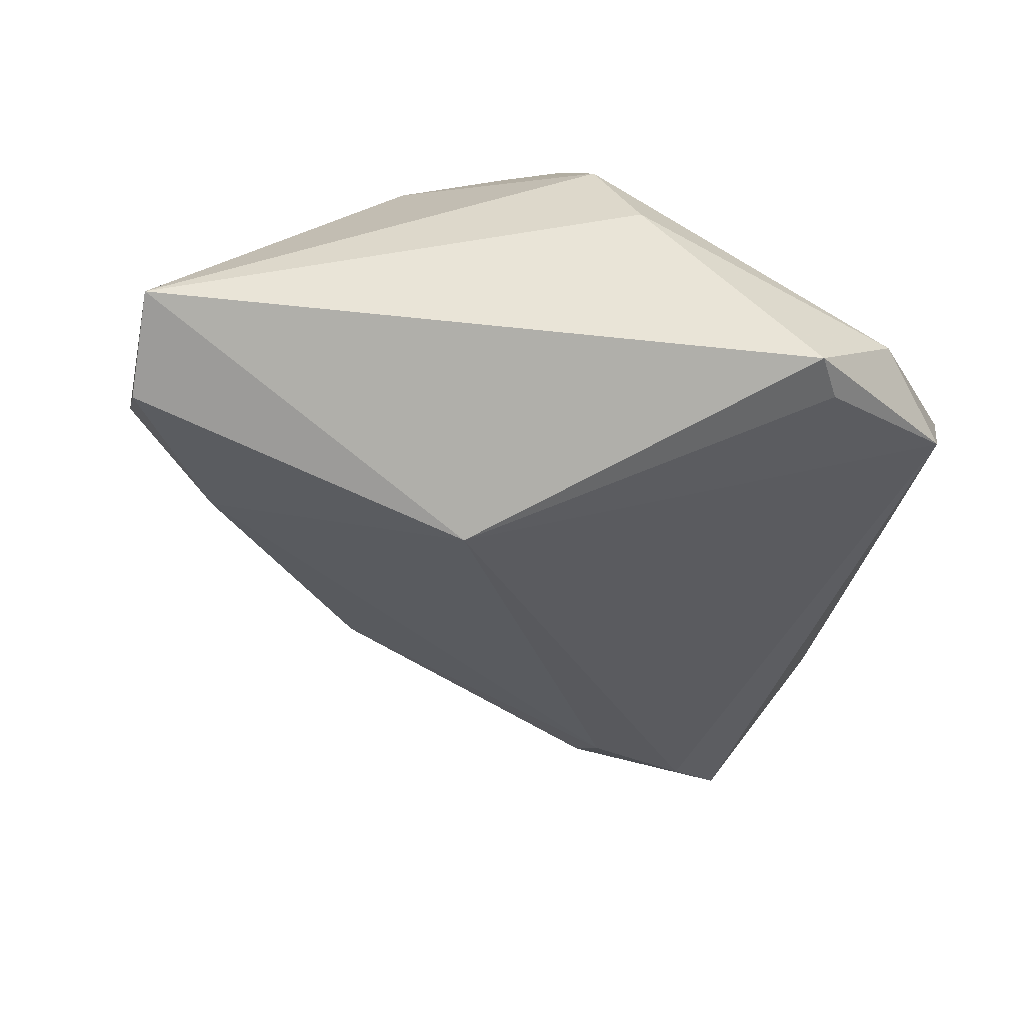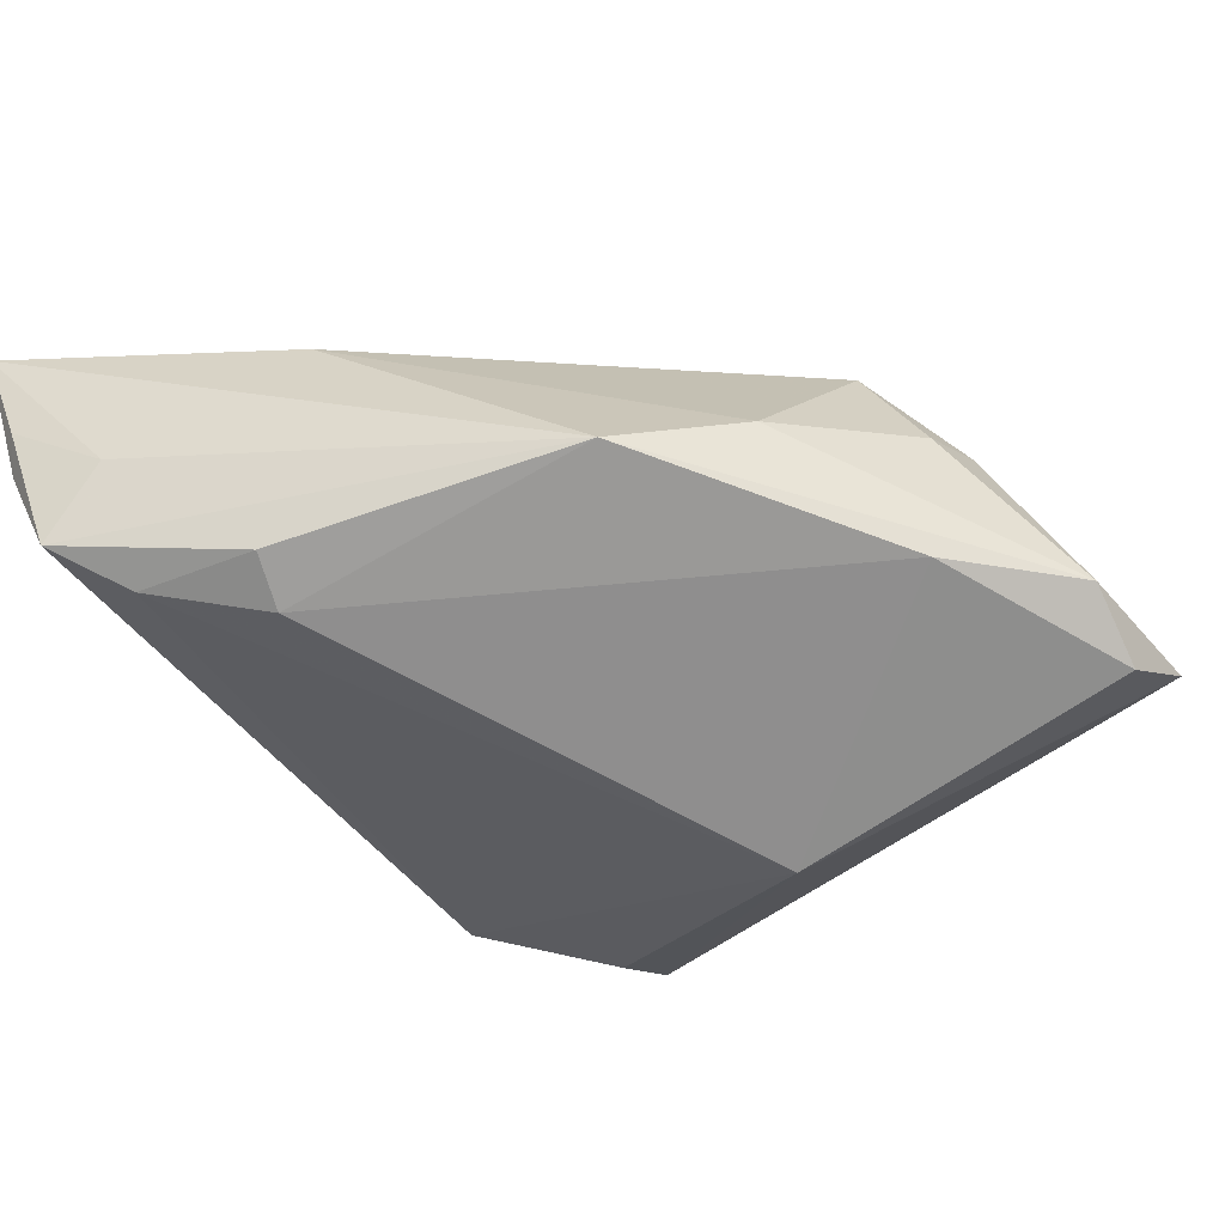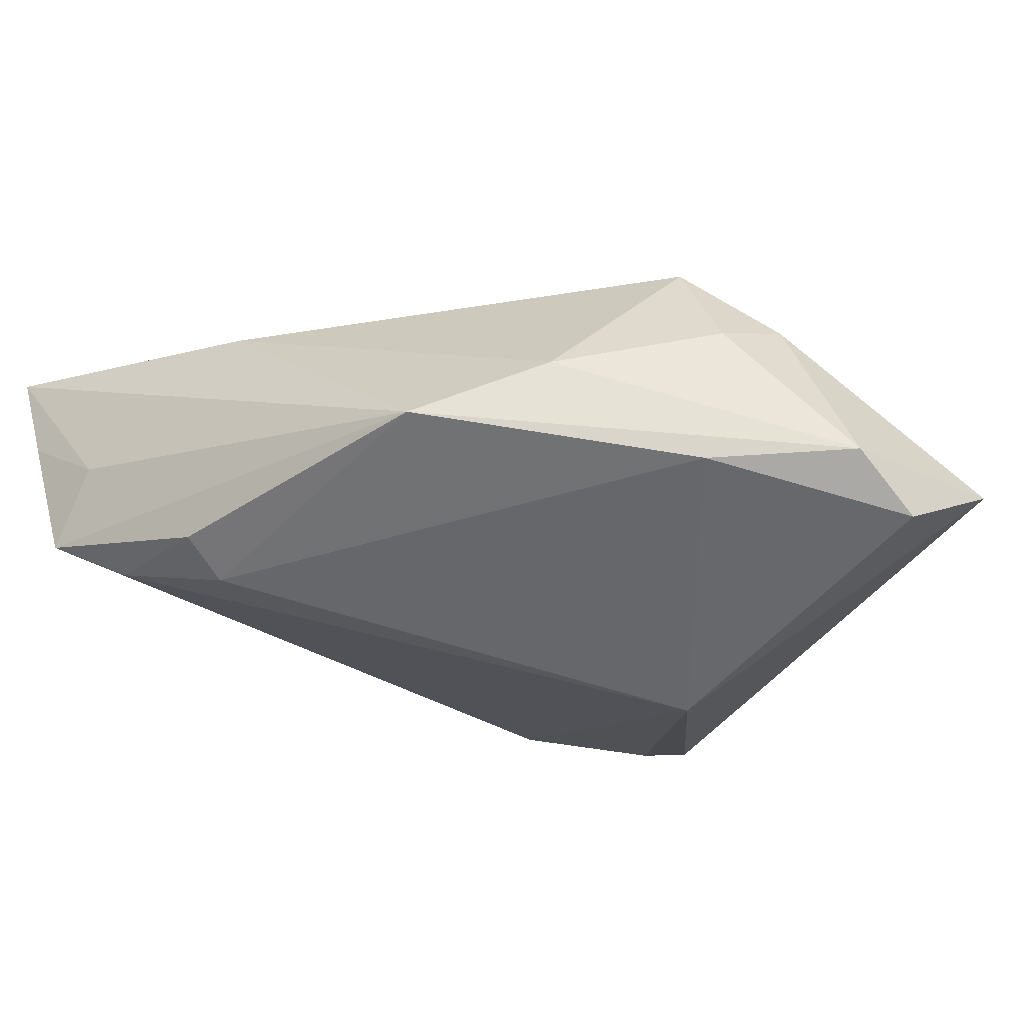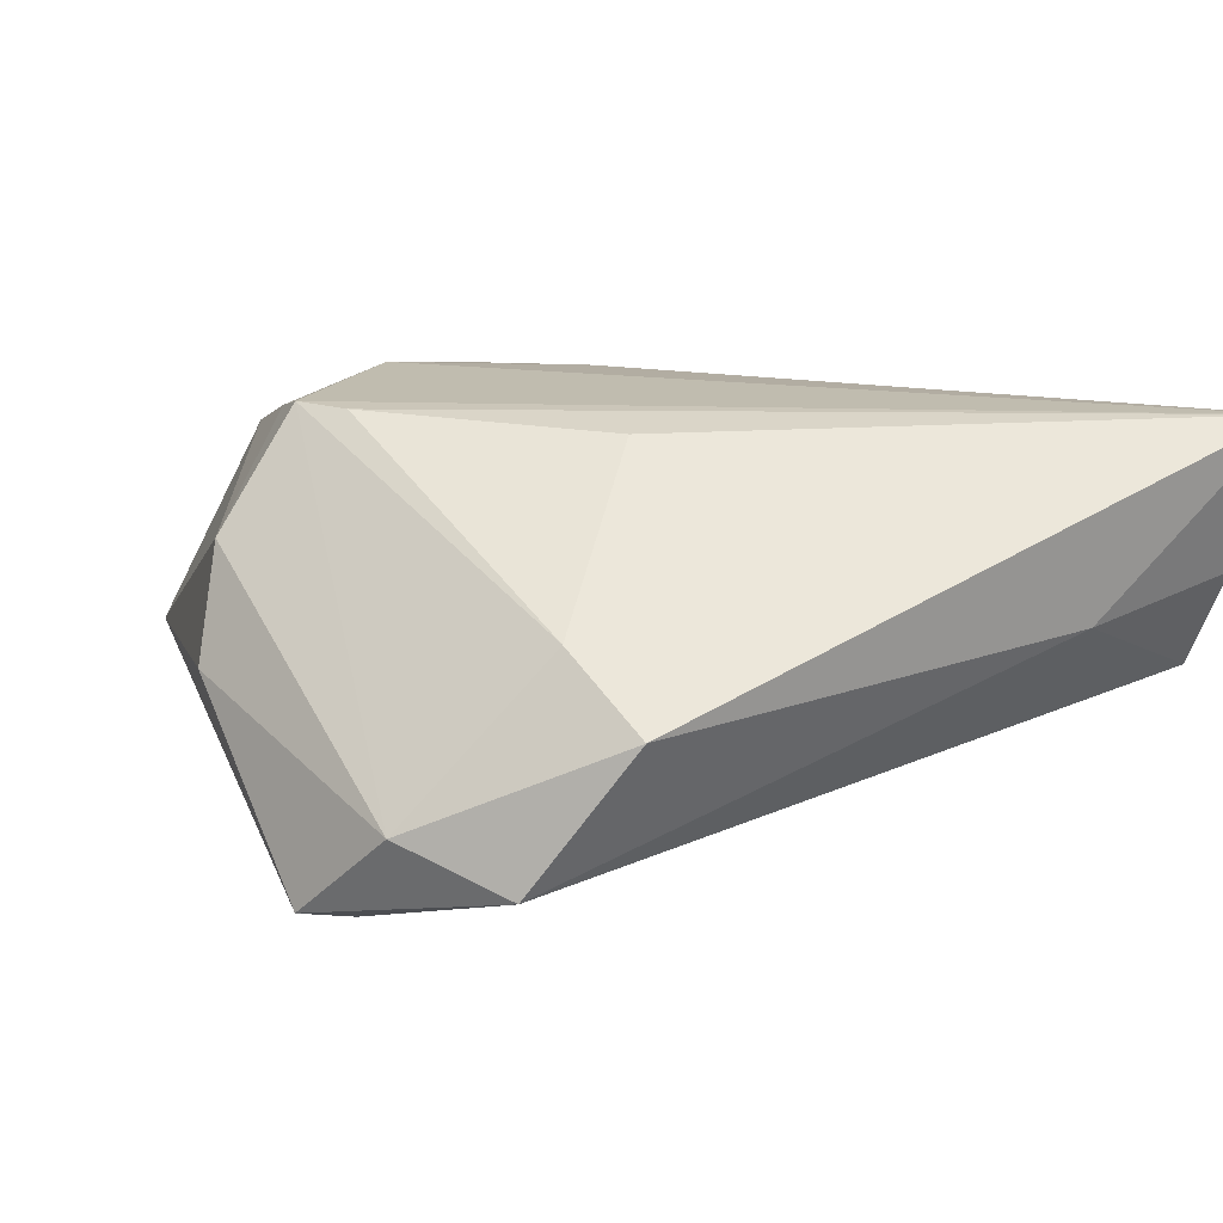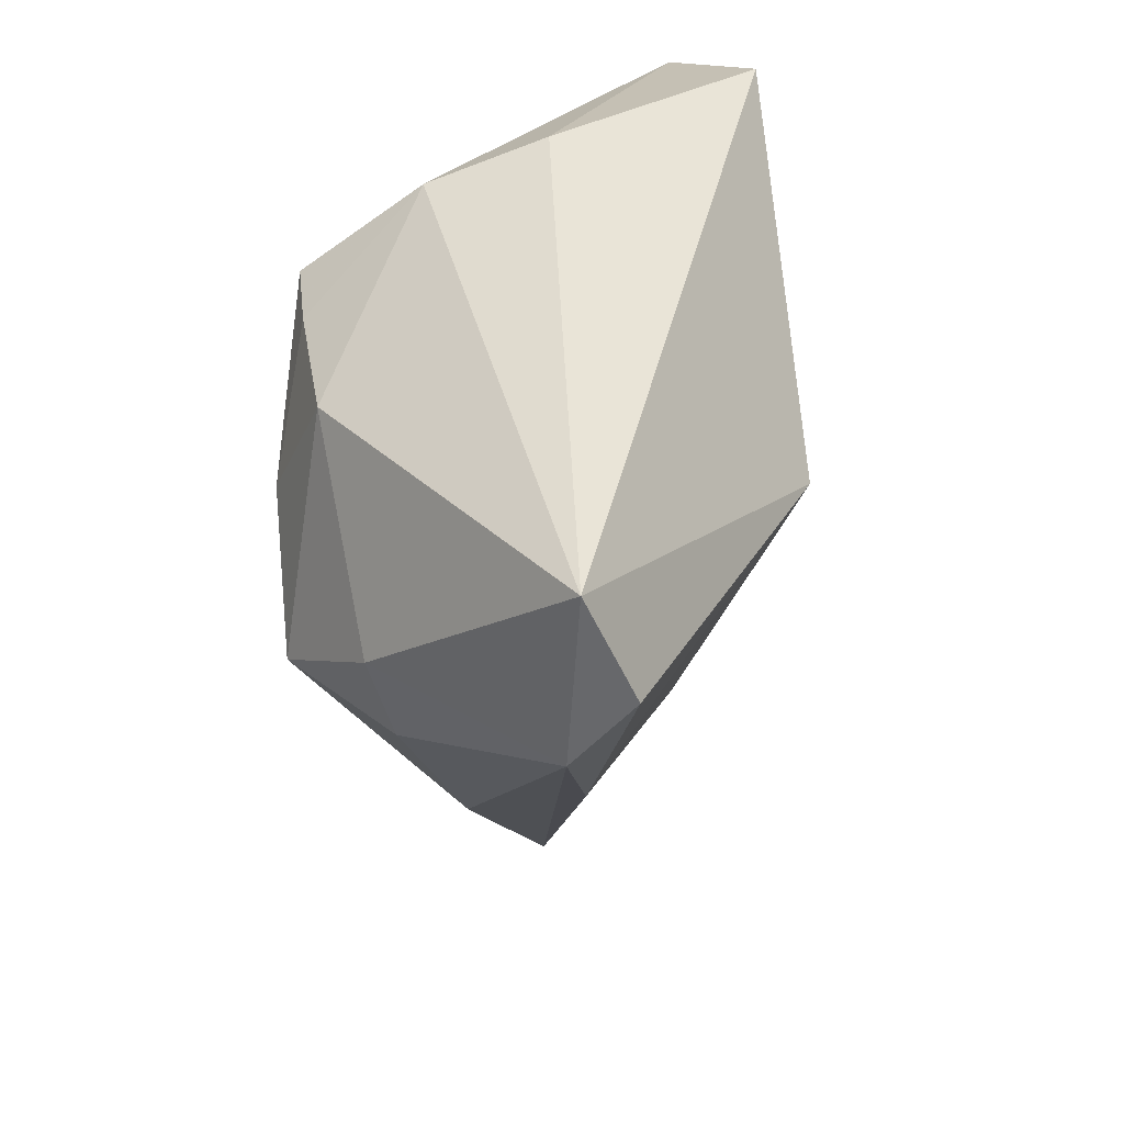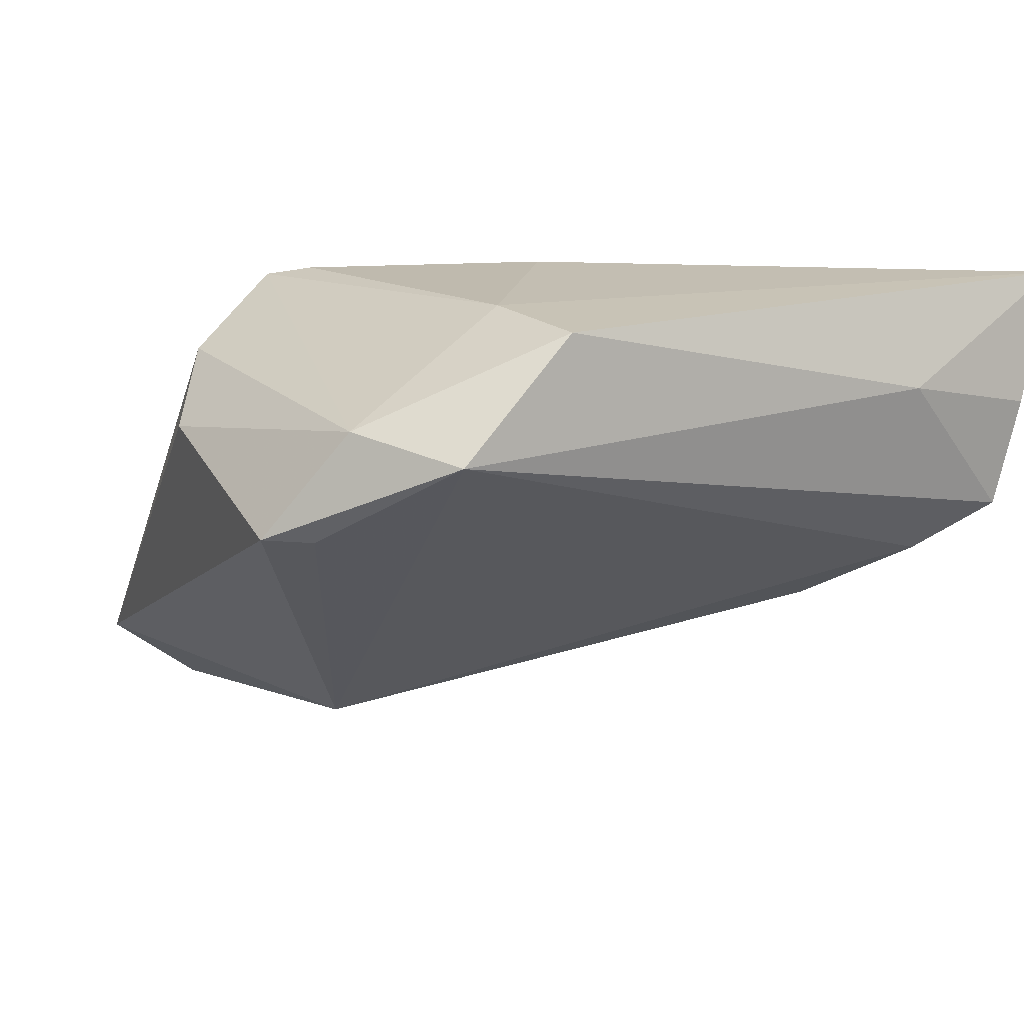
<metadata>
{"format":"obj","ext":"obj","renderer":"f3d","projection":"perspective","resolution":1024,"background":"white","views":[{"elev":-45.3,"azim":167.5,"up":"+Z"},{"elev":-34.8,"azim":35.2,"up":"+Z"},{"elev":-25.5,"azim":56.1,"up":"+Z"},{"elev":16.3,"azim":-118.0,"up":"+Z"},{"elev":36.5,"azim":98.4,"up":"+Y"},{"elev":-16.3,"azim":-121.5,"up":"+Z"}]}
</metadata>
<code>
v -0.03872 0.01557 0.0006268
v -0.03872 -0.0484 0.02065
v -0.01108 -0.03346 -0.01228
v 0.01371 0.025 0.01905
v 0.0505 0.02527 -0.01092
v -0.01918 0.03258 -0.018
v -0.0347 -0.04764 0.01017
v 0.02079 -0.02841 -0.003281
v 0.03133 0.0006364 0.01789
v 0.001879 0.03833 -0.001128
v -0.03532 -0.04602 0.005907
v -0.03763 -0.02894 0.003588
v 0.02992 -0.01622 0.002299
v -0.01659 0.03709 -0.01775
v 0.05042 0.008007 -0.00982
v -0.02309 -0.03994 -0.008848
v 0.02074 0.01165 0.02065
v -0.02456 -0.04489 0.004138
v 0.02468 0.02317 0.0154
v -0.009789 -0.03839 -0.008663
v -0.009527 -0.03366 0.0181
v 0.03948 0.007764 0.008897
v -0.03375 0.02449 -0.01311
v 0.007582 0.02617 0.02065
v 0.005756 0.03486 0.009468
v 0.01449 -0.007444 0.01967
v 0.01483 0.01267 -0.0264
v 0.04018 -0.004084 -0.01002
v -0.01377 0.003689 0.01943
v -0.02605 0.03258 -0.00867
v -0.02867 0.01782 0.006354
v 0.002962 0.02304 0.02046
v -0.0298 -0.04611 -0.004374
v 0.05016 0.01499 -0.01561
v 0.03916 -0.000131 0.006541
f 17 24 2
f 9 19 17
f 3 27 28
f 5 10 25
f 25 19 5
f 23 1 30
f 30 25 10
f 24 25 30
f 16 33 23
f 23 27 16
f 16 27 3
f 26 17 2
f 9 17 26
f 24 17 4
f 4 17 19
f 4 25 24
f 19 25 4
f 3 28 8
f 28 15 8
f 2 24 32
f 32 29 2
f 14 30 10
f 14 10 5
f 5 27 14
f 23 30 14
f 24 30 31
f 31 30 1
f 31 32 24
f 29 32 31
f 31 1 2
f 2 29 31
f 23 33 12
f 33 11 12
f 12 1 23
f 2 1 12
f 12 11 2
f 22 15 5
f 5 19 22
f 22 19 9
f 34 27 5
f 5 15 34
f 34 28 27
f 34 15 28
f 3 8 20
f 20 8 33
f 20 16 3
f 33 16 20
f 18 8 2
f 33 8 18
f 2 8 21
f 21 26 2
f 9 26 21
f 35 22 9
f 15 22 35
f 6 27 23
f 23 14 6
f 6 14 27
f 7 18 2
f 33 18 7
f 2 11 7
f 7 11 33
f 9 21 13
f 13 21 8
f 13 35 9
f 13 8 15
f 15 35 13

</code>
